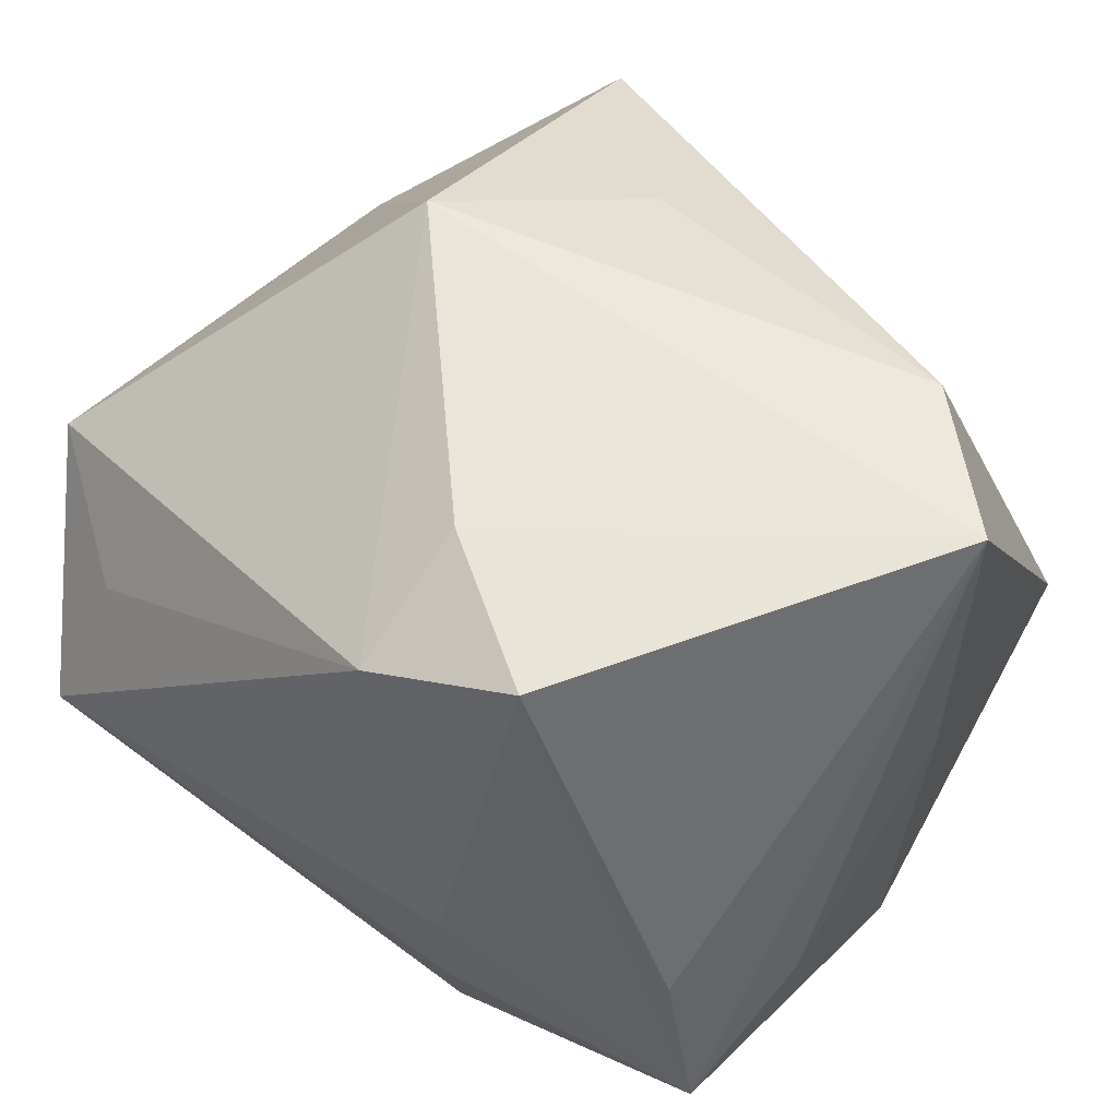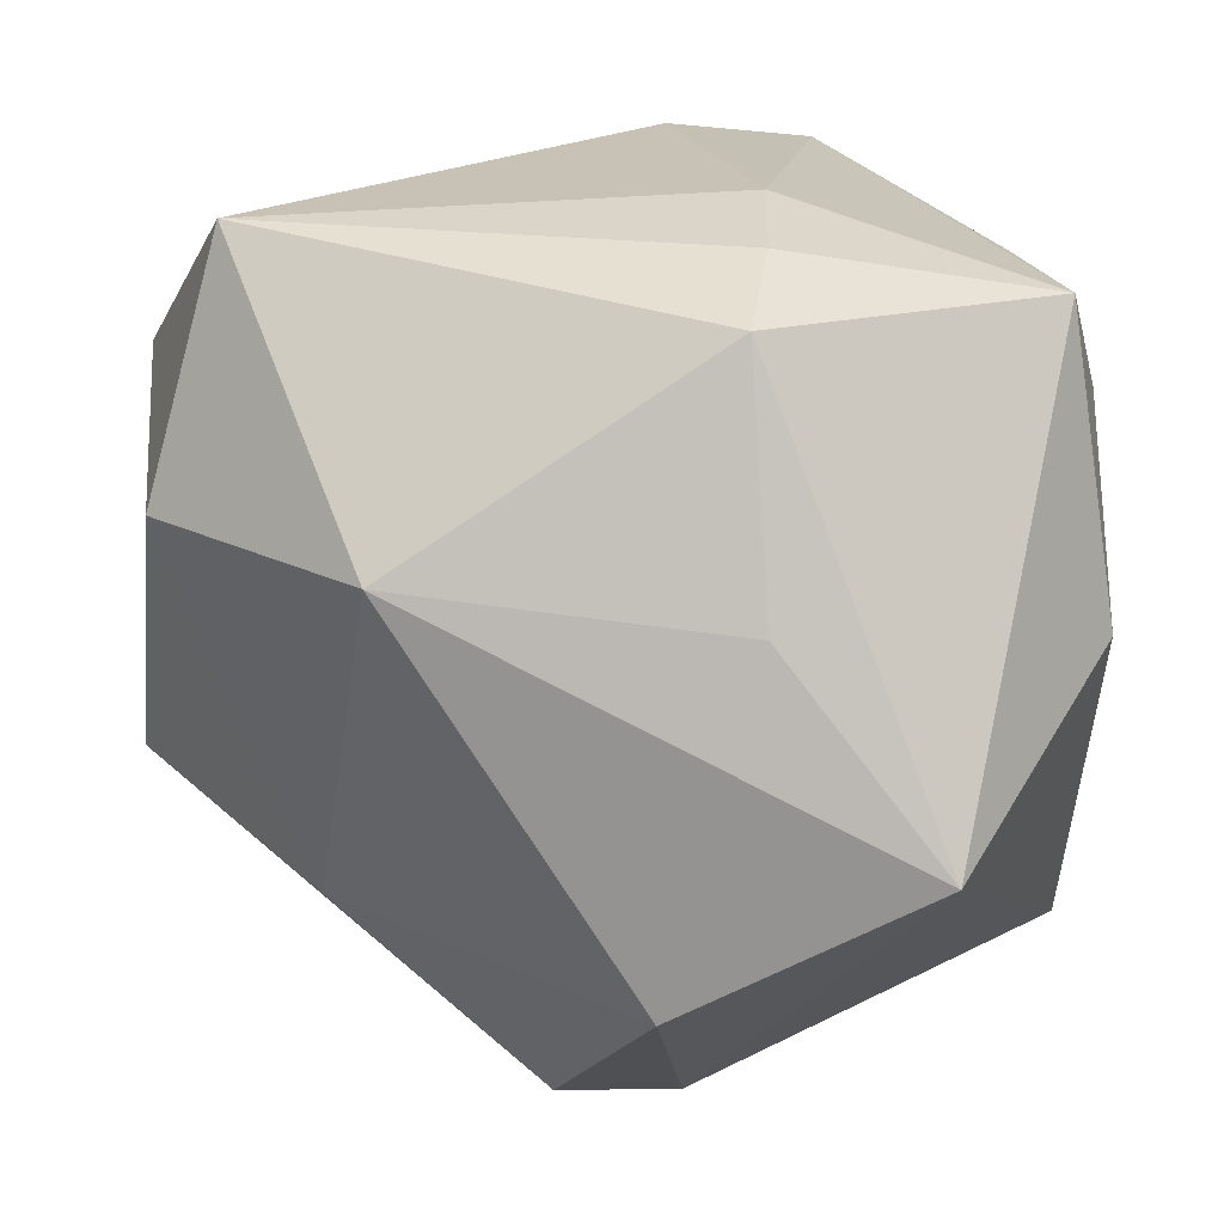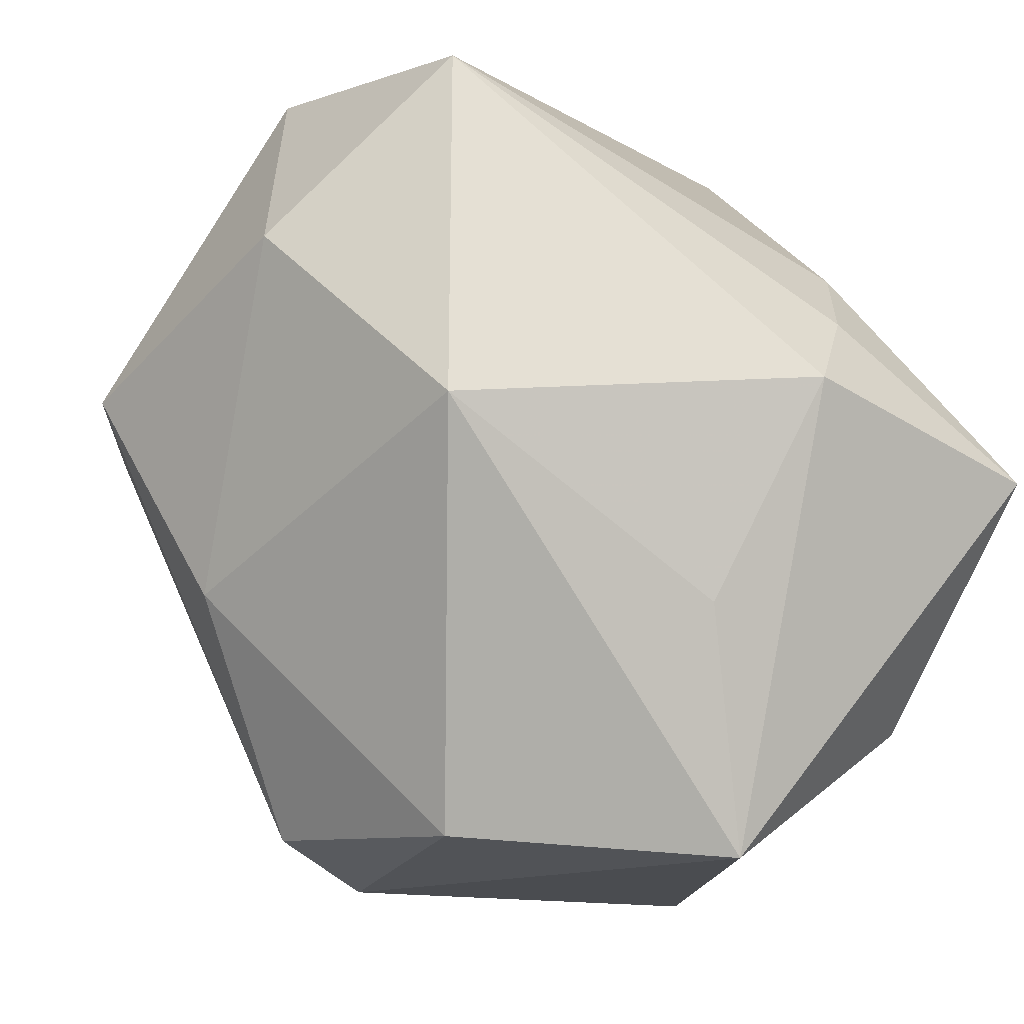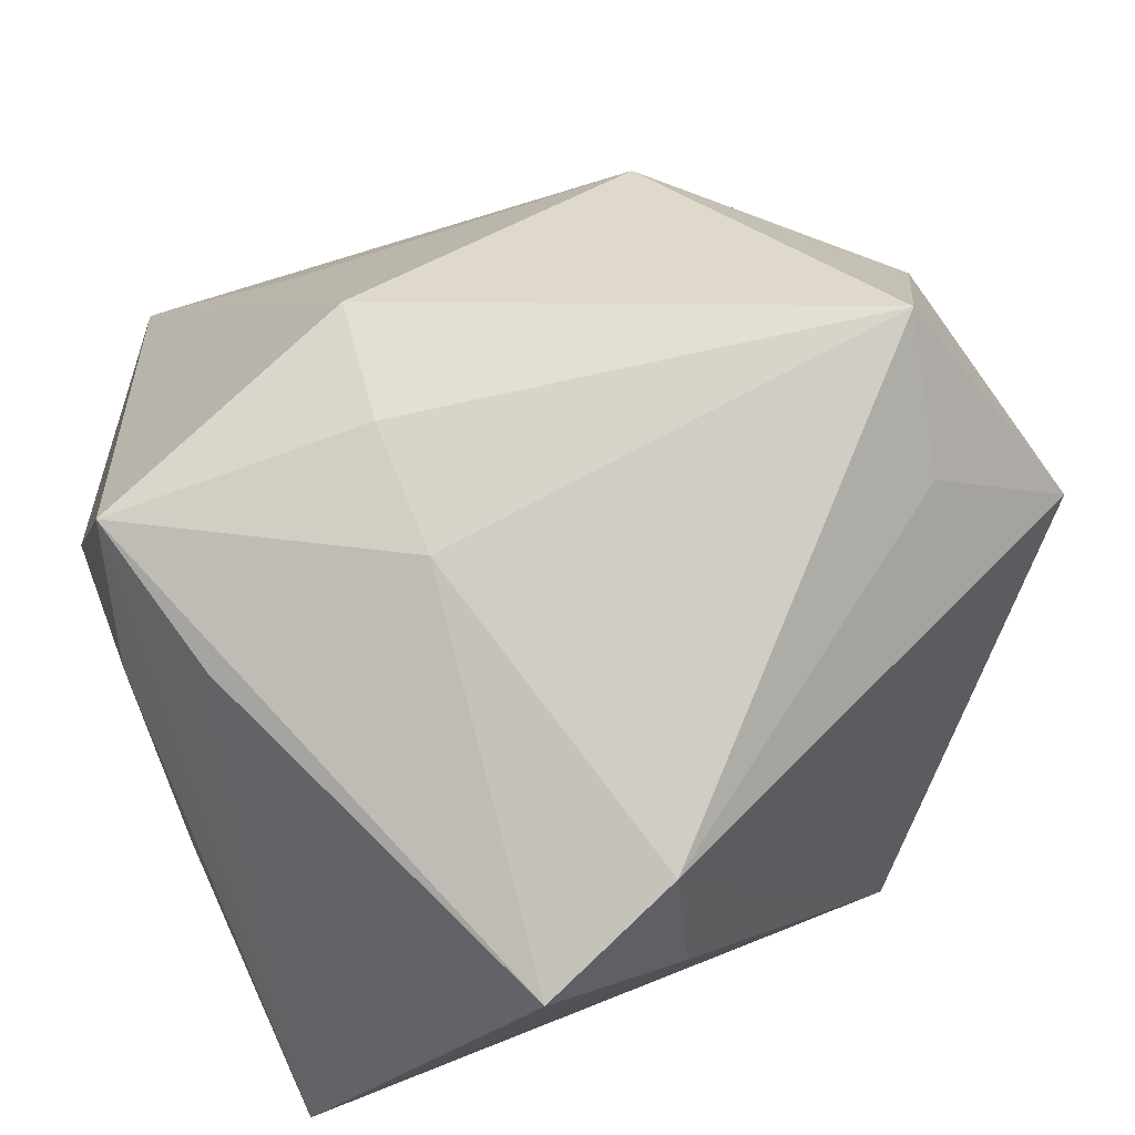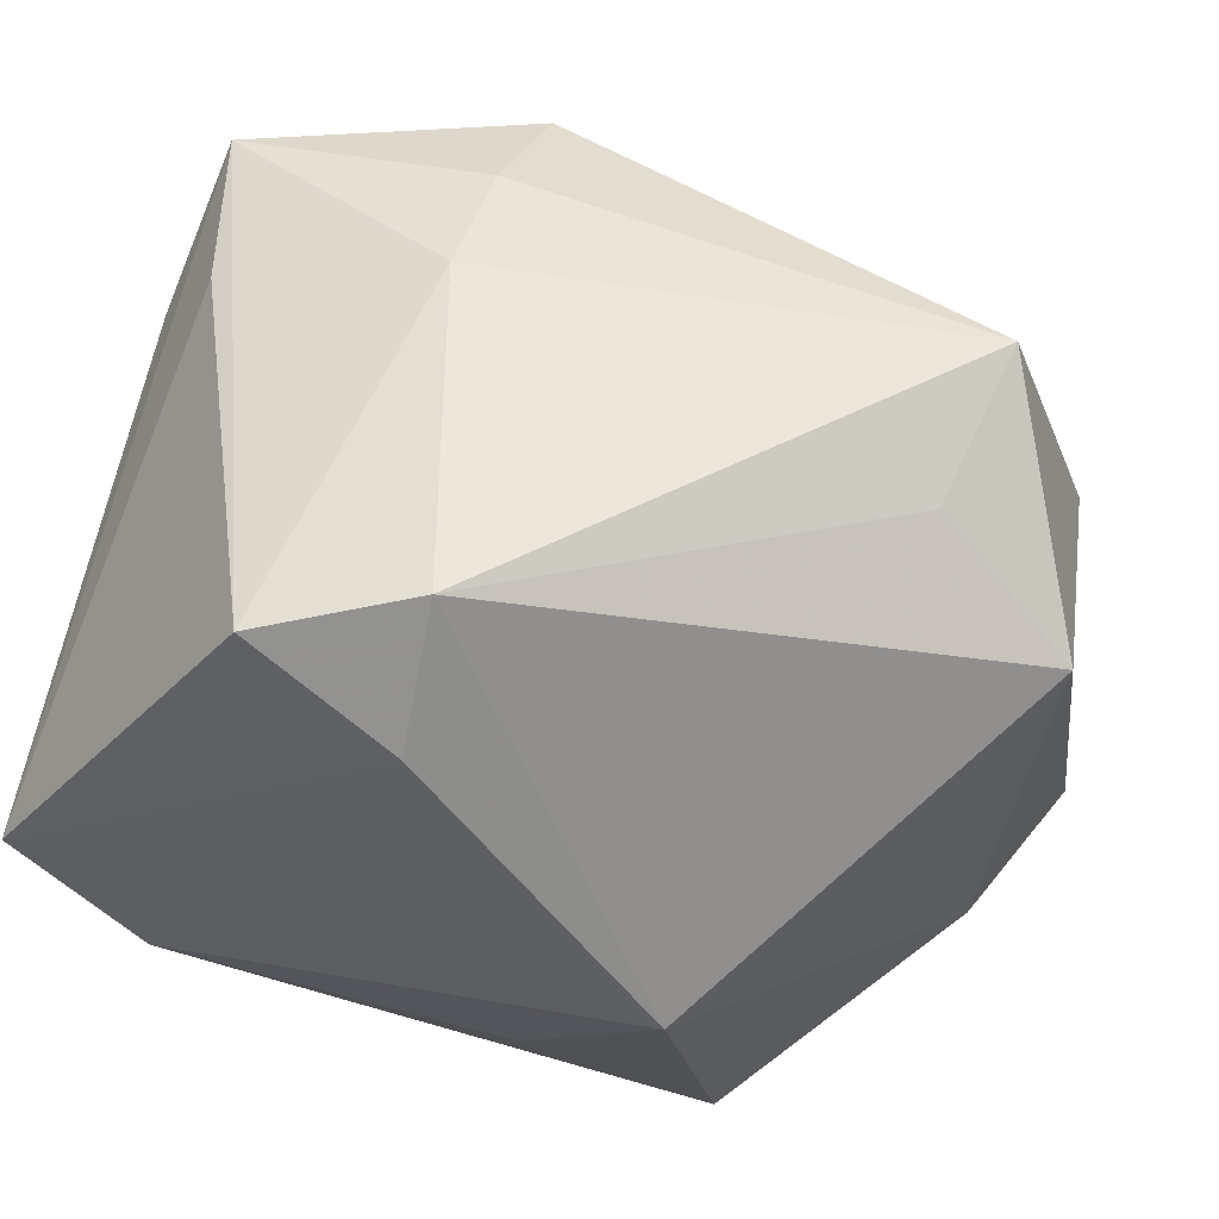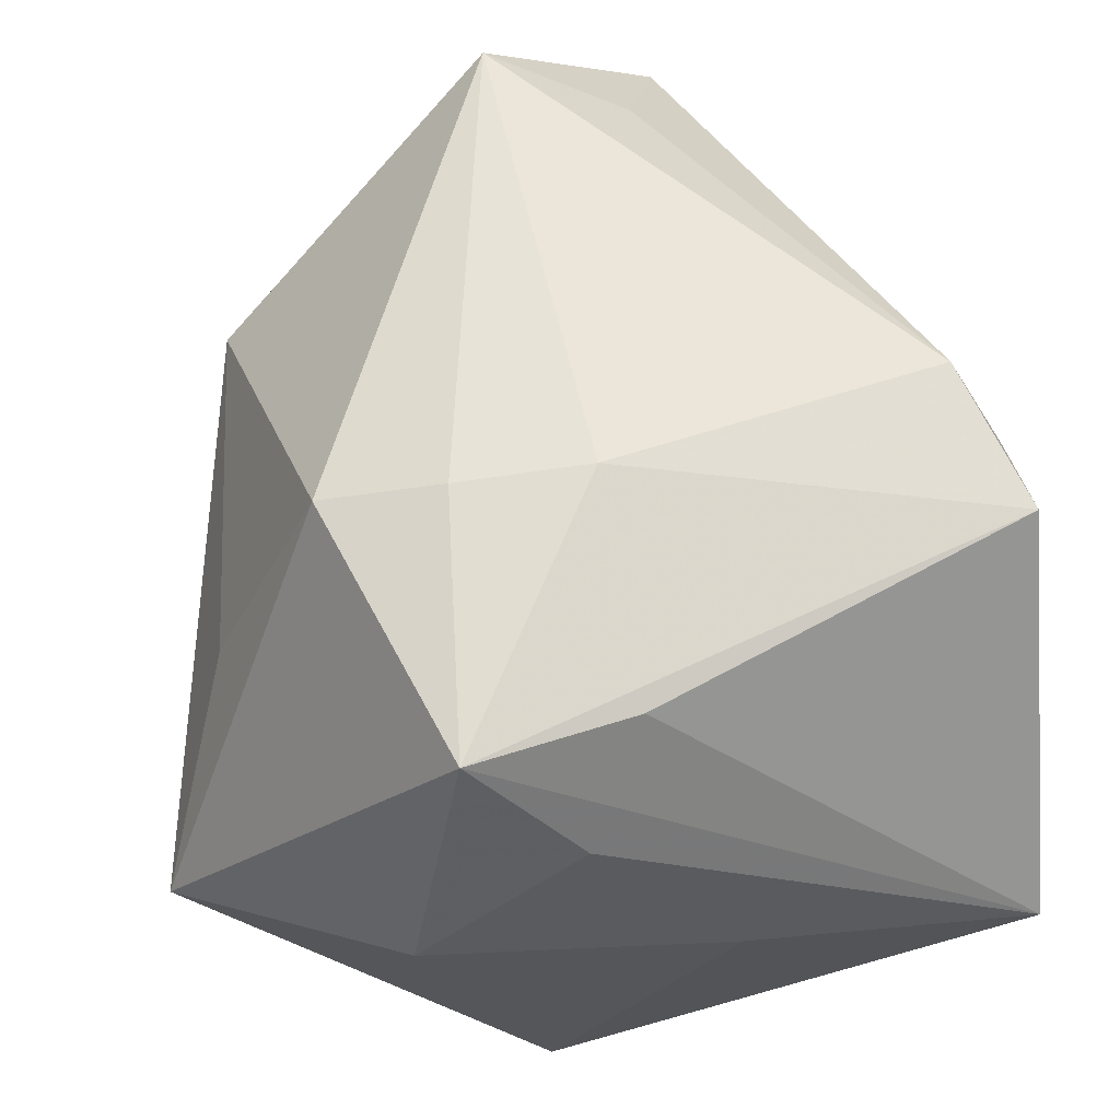
<metadata>
{"format":"obj","ext":"obj","renderer":"f3d","projection":"perspective","resolution":1024,"background":"white","views":[{"elev":58.7,"azim":33.4,"up":"+Y"},{"elev":26.1,"azim":2.6,"up":"+Z"},{"elev":-68.7,"azim":-34.4,"up":"+Y"},{"elev":79.3,"azim":158.5,"up":"+Z"},{"elev":46.8,"azim":-163.2,"up":"+Z"},{"elev":60.7,"azim":83.8,"up":"+Z"}]}
</metadata>
<code>
v 0.04462 -0.02317 0.005893
v 0.03468 0.0007648 0.03606
v 0.03943 -0.01707 0.0382
v 0.01092 -0.01546 0.04157
v 0.01075 -0.0009965 0.04251
v 0.03083 0.04061 -0.01765
v 0.0117 -0.04047 0.01331
v 0.001122 0.0427 0.02323
v 0.04251 -0.009052 -0.03351
v 0.02939 -0.04882 -0.007174
v -0.03223 -0.02403 -0.02434
v 0.04321 -0.00526 0.02418
v 0.009545 -0.02872 0.03835
v 0.01603 0.04214 0.0346
v 0.004131 -0.0232 -0.04745
v -0.0233 0.0427 -0.007333
v -0.02512 -0.03757 0.01622
v 0.0436 0.0427 -0.003113
v 0.0449 0.01072 0.00131
v -0.006309 0.03614 -0.0251
v -0.04191 -0.007151 0.04085
v -2.651e-05 0.03582 0.03782
v -0.04822 0.01344 0.003471
v 0.002019 -0.04594 -0.02453
v -0.03871 0.008328 0.03309
v -0.008802 -0.03 -0.04326
v -0.02406 0.02442 -0.04542
v -0.04892 -0.01674 0.01369
v -0.0531 0.01269 0.02058
v -0.0531 -0.005709 -0.01782
v -0.04595 0.005382 -0.02743
f 6 9 27
f 15 27 9
f 9 10 15
f 15 10 24
f 6 16 18
f 18 9 6
f 18 19 9
f 18 12 19
f 3 12 18
f 22 21 5
f 3 10 1
f 1 10 9
f 1 12 3
f 9 19 1
f 19 12 1
f 6 27 20
f 20 16 6
f 27 16 20
f 22 16 29
f 30 11 28
f 28 29 30
f 21 29 28
f 24 11 26
f 26 15 24
f 26 11 30
f 27 15 26
f 14 5 3
f 22 5 14
f 3 5 4
f 4 5 21
f 24 10 17
f 10 7 17
f 17 11 24
f 17 28 11
f 21 28 17
f 25 21 22
f 22 29 25
f 25 29 21
f 31 16 27
f 30 29 31
f 31 26 30
f 27 26 31
f 8 18 16
f 8 14 18
f 8 16 22
f 22 14 8
f 3 18 2
f 2 14 3
f 18 14 2
f 13 17 7
f 3 4 13
f 13 4 21
f 21 17 13
f 13 10 3
f 13 7 10
f 23 29 16
f 16 31 23
f 23 31 29

</code>
